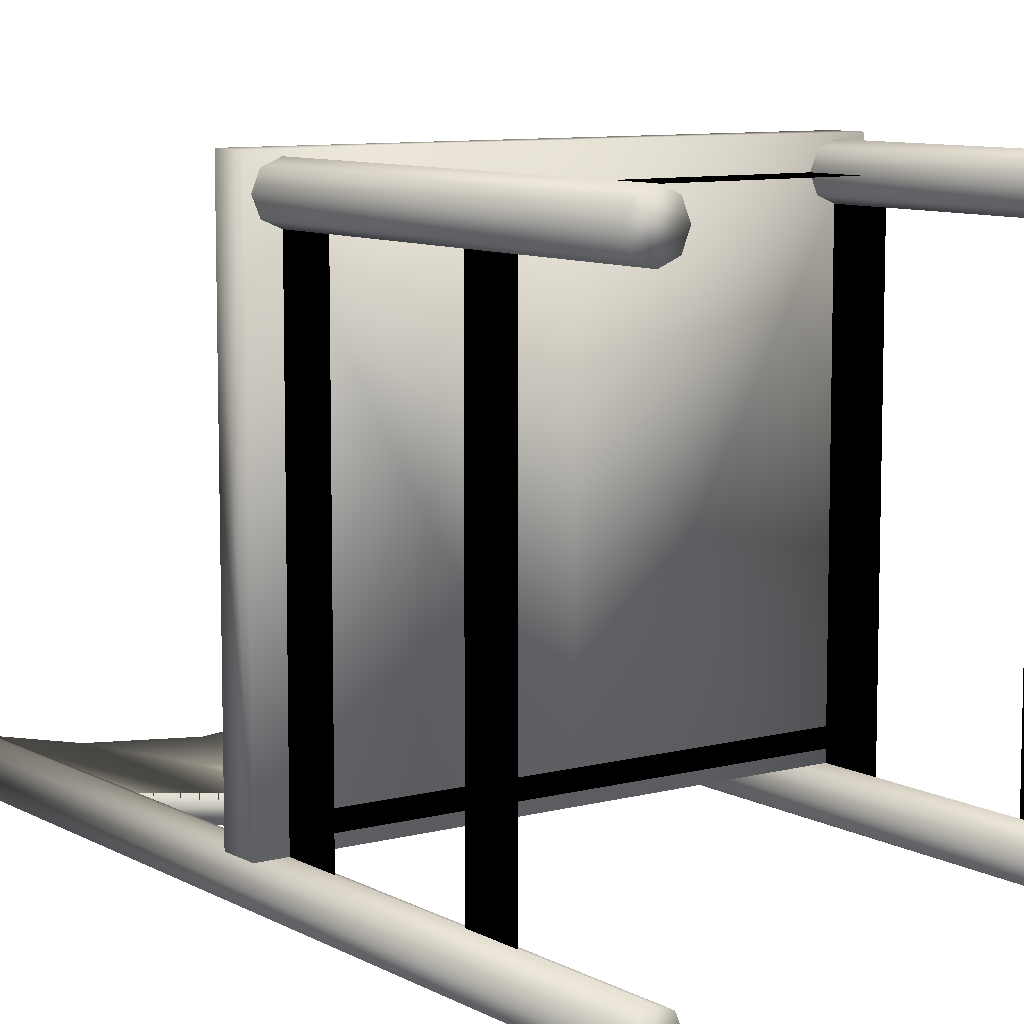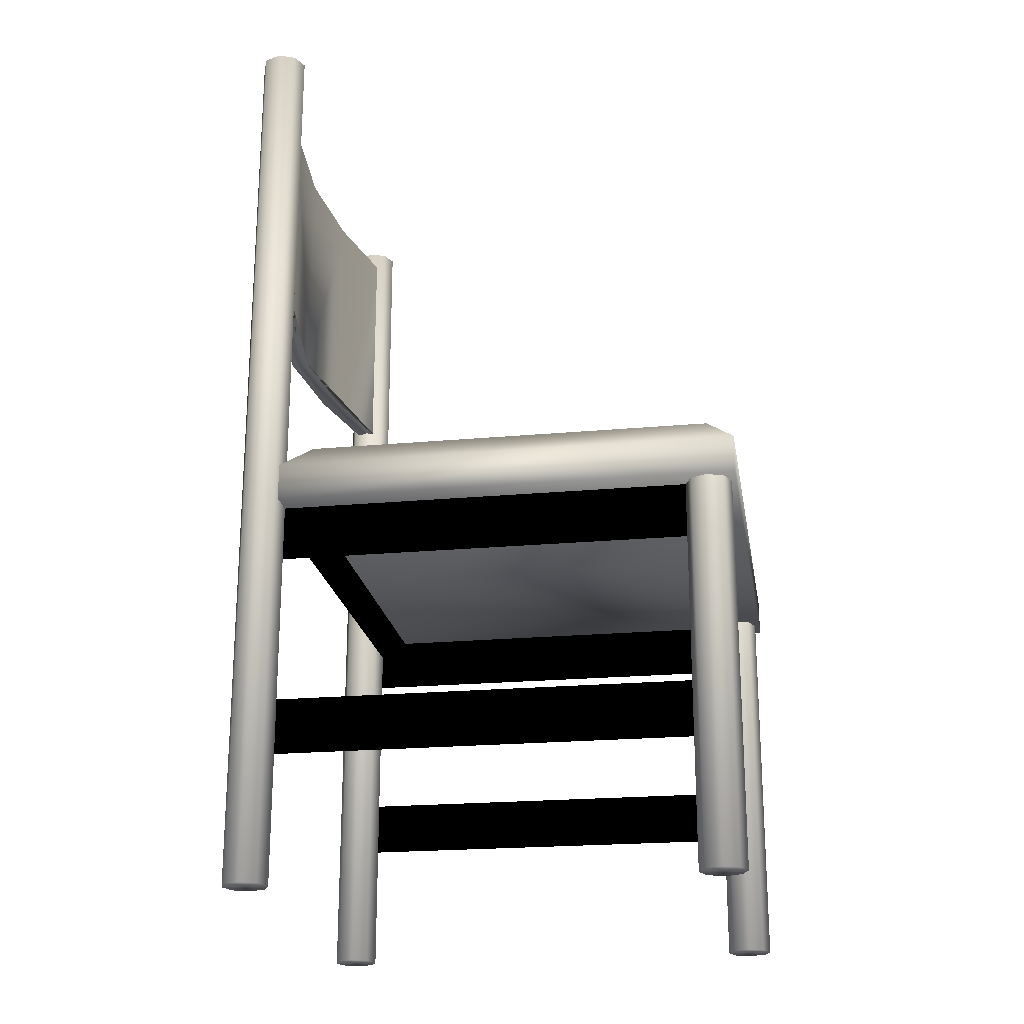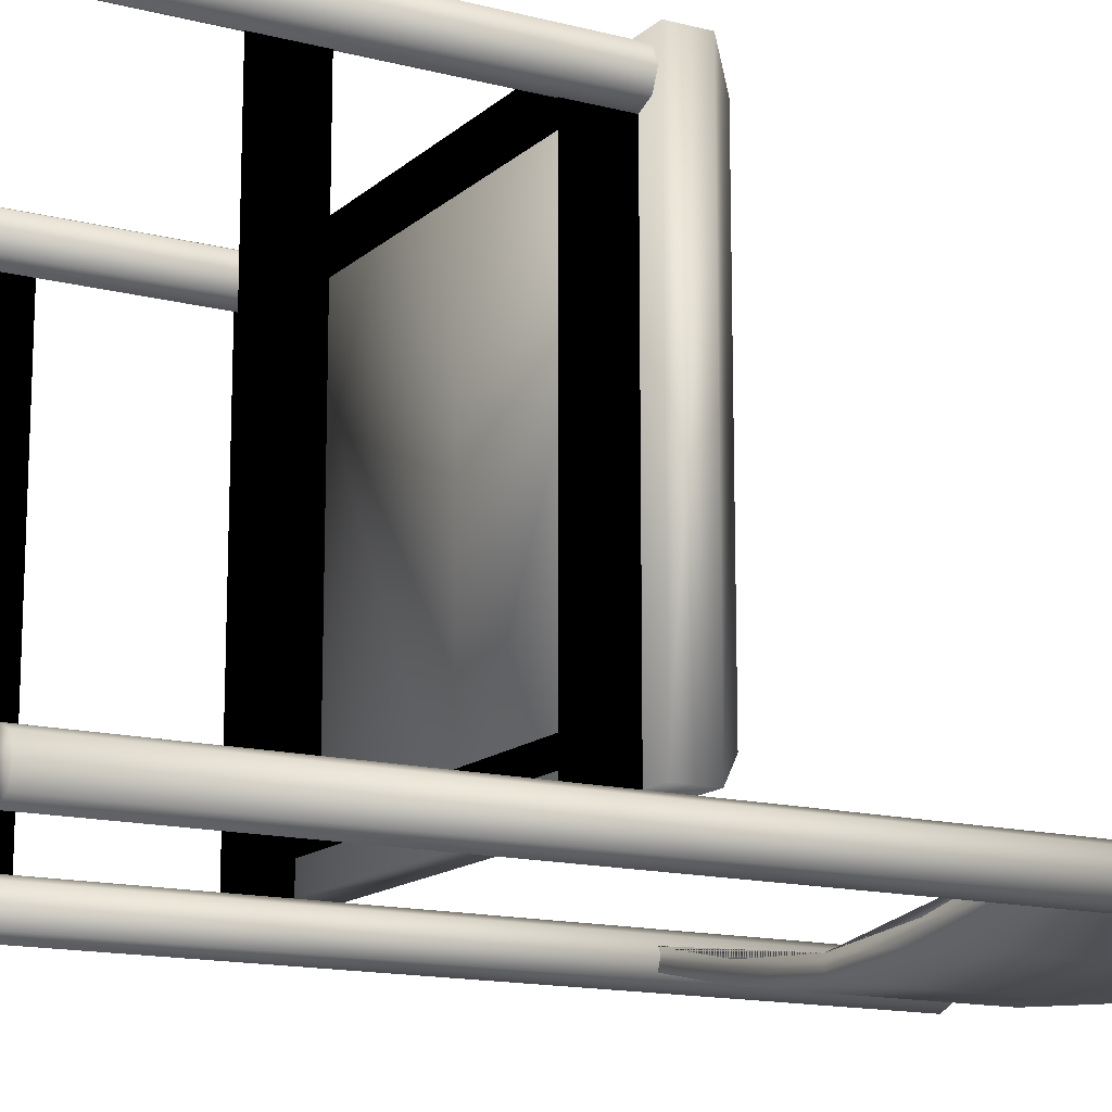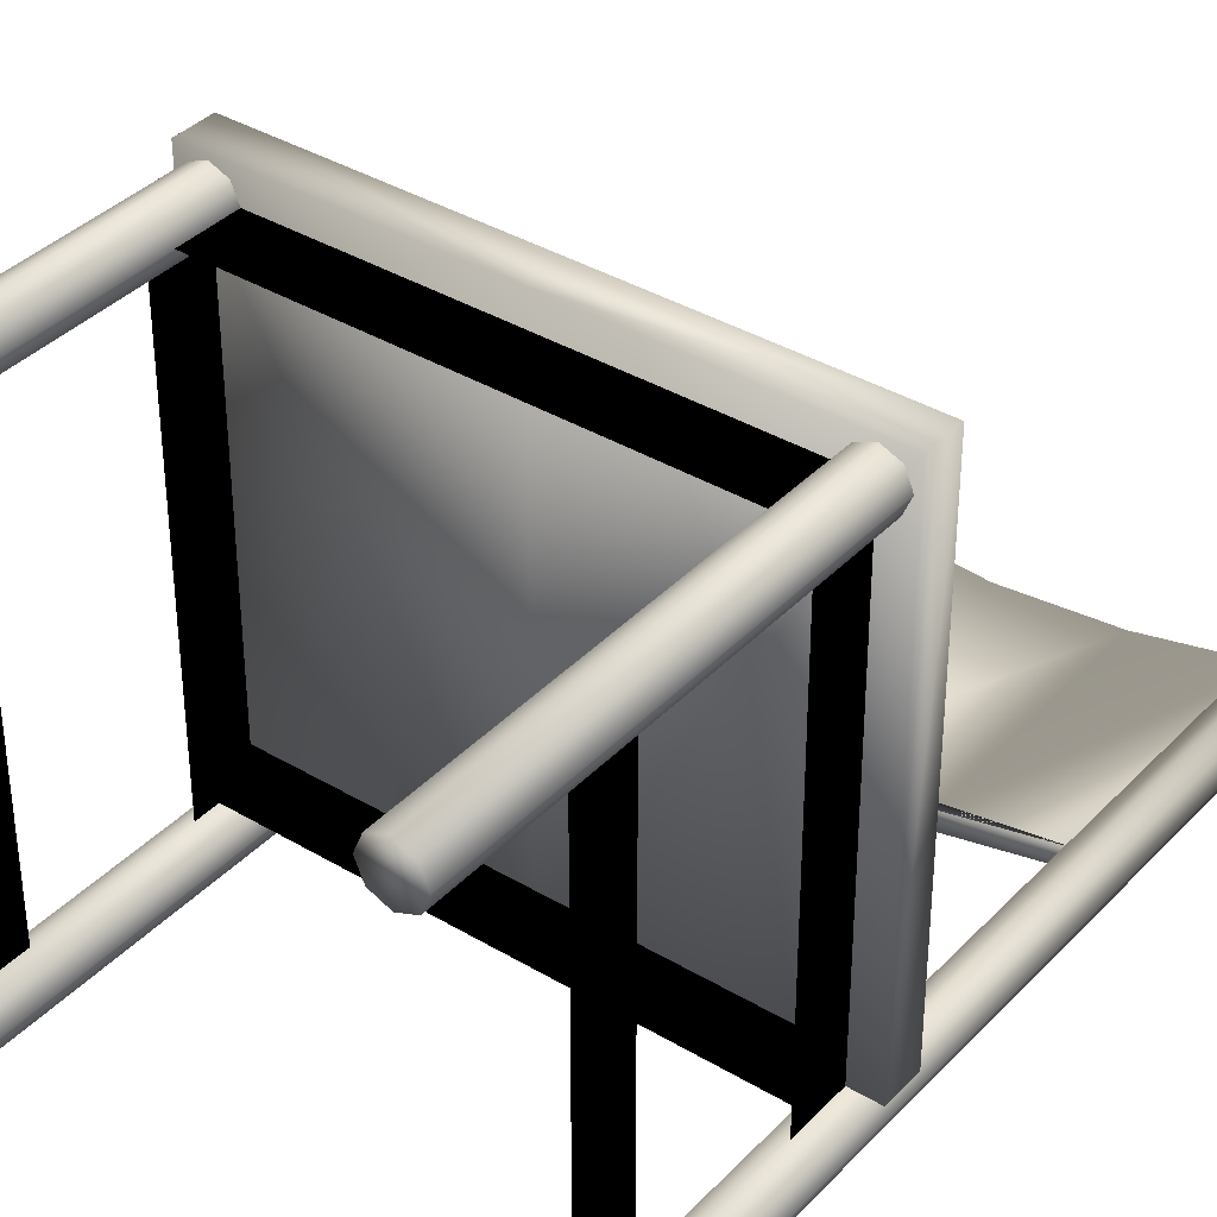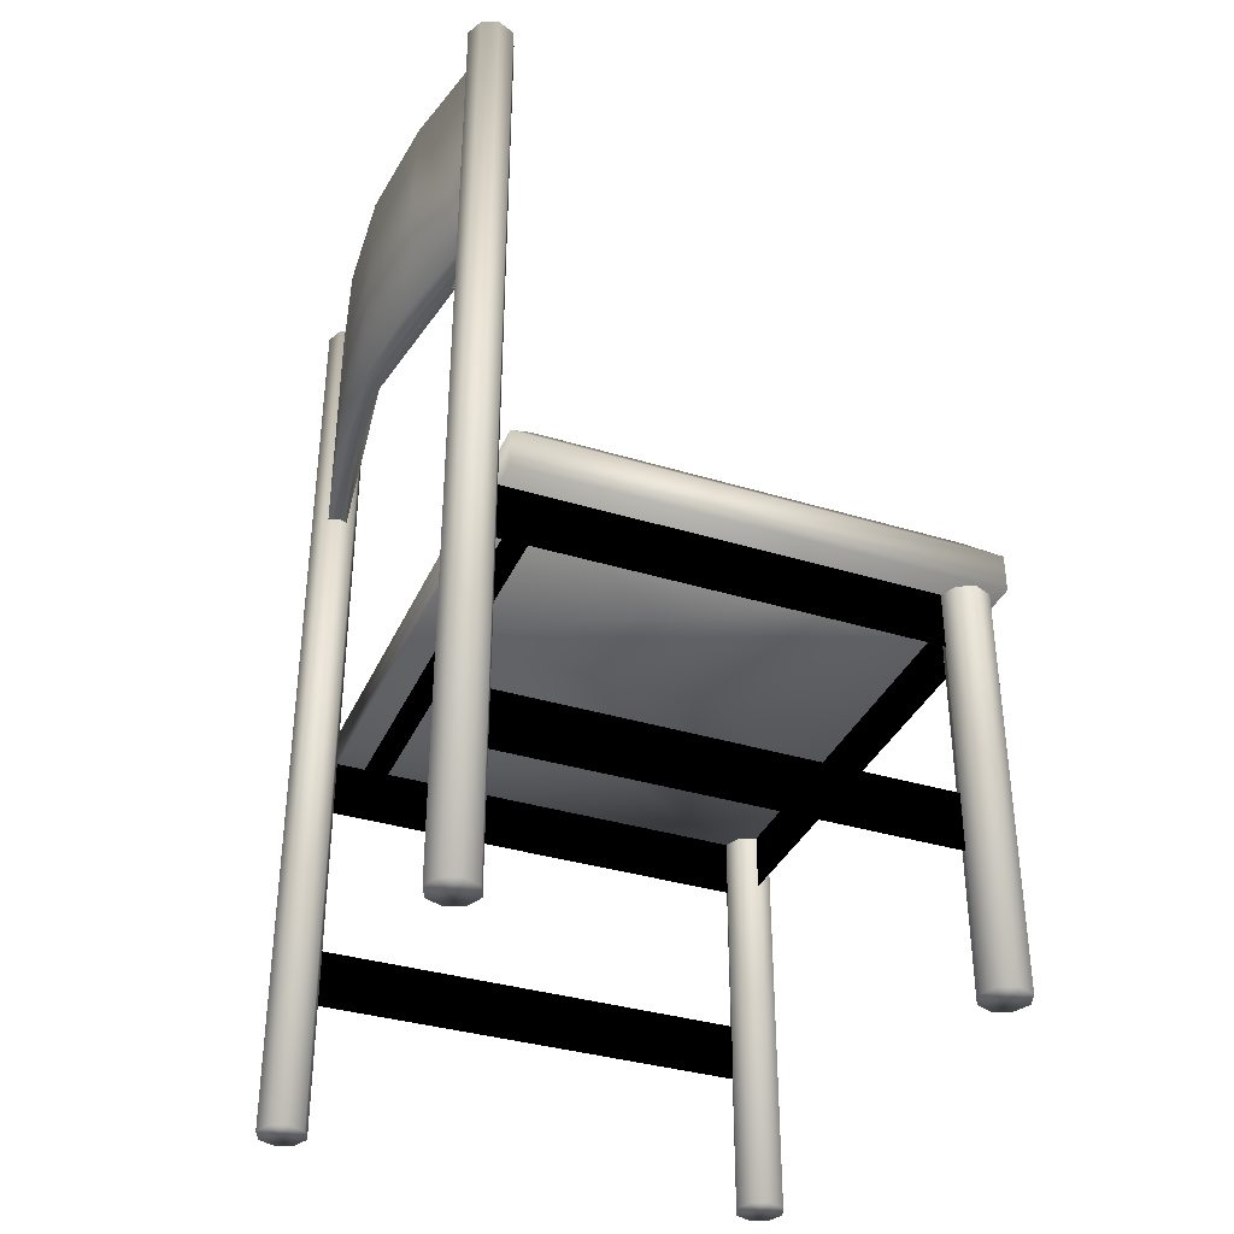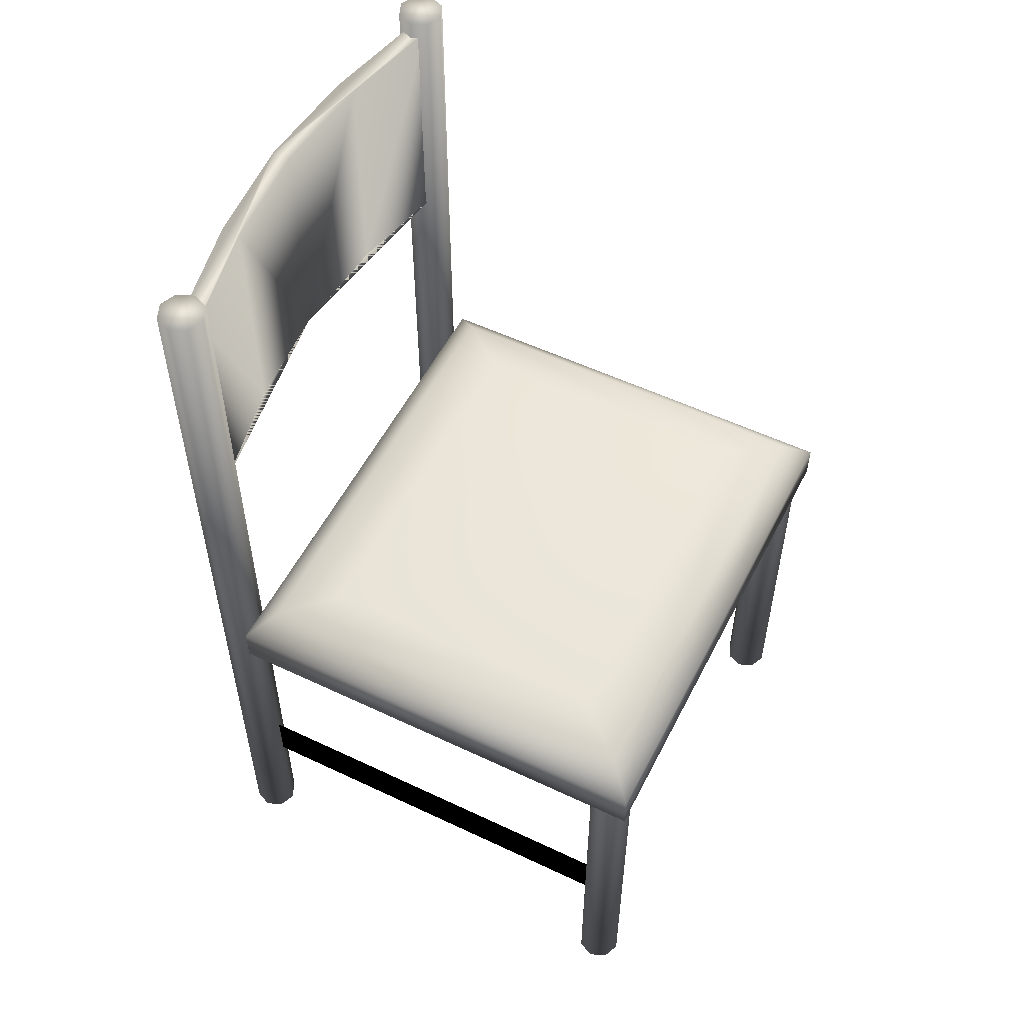
<metadata>
{"format":"obj","ext":"obj","renderer":"f3d","projection":"perspective","resolution":1024,"background":"white","views":[{"elev":8.9,"azim":-35.3,"up":"+Z"},{"elev":-21.6,"azim":-80.8,"up":"+Y"},{"elev":-14.4,"azim":60.5,"up":"+Z"},{"elev":37.3,"azim":37.5,"up":"+Z"},{"elev":-35.9,"azim":-111.9,"up":"+Y"},{"elev":54.4,"azim":-63.3,"up":"+Y"}]}
</metadata>
<code>
v 0.5285 0.158 0.06775
v 0.5285 0.215 0.06775
v 0.5285 0.215 0.538
v 0.5285 0.424 0.06775
v 0.5285 0.424 0.538
v 0.5285 0.367 0.538
v 0.5285 0.158 0.538
v 0.5285 0.367 0.06775
v 0.291 0.424 0.0915
v 0.557 0.424 0.0915
v 0.557 0.424 0.5665
v 0.291 0.424 0.538
v 0.291 0.367 0.538
v 0.5285 0.367 0.12
v 0.5285 0.424 0.12
v 0.291 0.424 0.12
v 0.291 0.367 0.12
v 0.5048 0.975 0.06775
v 0.5117 0.975 0.08454
v 0.5285 0.975 0.0915
v 0.5048 0.025 0.06775
v 0.5117 0.025 0.05096
v 0.5285 0.025 0.044
v 0.5048 0.025 0.538
v 0.5117 0.025 0.5212
v 0.5285 0.025 0.5142
v 0.07725 0.025 0.538
v 0.07029 0.025 0.5548
v 0.0535 0.025 0.5617
v 0.07725 0.025 0.06775
v 0.07029 0.025 0.08454
v 0.0535 0.025 0.0915
v 0.07725 0.975 0.06775
v 0.07029 0.975 0.05096
v 0.0535 0.975 0.044
v 0.0535 0.367 0.12
v 0.0535 0.424 0.12
v 0.0535 0.367 0.538
v 0.0535 0.424 0.538
v 0.291 0.424 0.5665
v 0.025 0.424 0.5665
v 0.0535 0.424 0.06775
v 0.0535 0.158 0.06775
v 0.0535 0.215 0.06775
v 0.0535 0.215 0.538
v 0.0535 0.367 0.06775
v 0.0535 0.158 0.538
v 0.5117 0.975 0.05096
v 0.5285 0.975 0.044
v 0.5117 0.025 0.08454
v 0.5285 0.025 0.0915
v 0.5453 0.025 0.08454
v 0.5453 0.975 0.08454
v 0.5523 0.025 0.06775
v 0.5523 0.975 0.06775
v 0.5453 0.025 0.05096
v 0.5453 0.975 0.05096
v 0.5117 0.424 0.5212
v 0.5285 0.424 0.5142
v 0.5048 0.424 0.538
v 0.5117 0.025 0.5548
v 0.5117 0.424 0.5548
v 0.5285 0.025 0.5617
v 0.5285 0.424 0.5617
v 0.5453 0.025 0.5548
v 0.5453 0.424 0.5548
v 0.5523 0.025 0.538
v 0.5523 0.424 0.538
v 0.5453 0.025 0.5212
v 0.5453 0.424 0.5212
v 0.0535 0.025 0.5142
v 0.03671 0.025 0.5212
v 0.03671 0.424 0.5212
v 0.02975 0.025 0.538
v 0.02975 0.424 0.538
v 0.03671 0.025 0.5548
v 0.03671 0.424 0.5548
v 0.0535 0.424 0.5617
v 0.07029 0.424 0.5548
v 0.07725 0.424 0.538
v 0.07029 0.025 0.5212
v 0.07029 0.424 0.5212
v 0.0535 0.424 0.5142
v 0.0535 0.025 0.044
v 0.03671 0.025 0.05096
v 0.03671 0.975 0.05096
v 0.02975 0.025 0.06775
v 0.02975 0.975 0.06775
v 0.03671 0.025 0.08454
v 0.03671 0.975 0.08454
v 0.0535 0.975 0.0915
v 0.07029 0.975 0.08454
v 0.07029 0.025 0.05096
v 0.405 0.956 0.0535
v 0.291 0.956 0.044
v 0.291 0.709 0.044
v 0.519 0.956 0.07725
v 0.405 0.709 0.0535
v 0.405 0.956 0.0345
v 0.519 0.956 0.05825
v 0.519 0.709 0.05825
v 0.291 0.956 0.025
v 0.405 0.709 0.0345
v 0.291 0.709 0.025
v 0.291 0.462 0.0915
v 0.557 0.462 0.0915
v 0.557 0.462 0.5665
v 0.291 0.462 0.5665
v 0.5285 0.4905 0.538
v 0.291 0.4905 0.538
v 0.5285 0.4905 0.12
v 0.481 0.5 0.481
v 0.291 0.5 0.481
v 0.481 0.5 0.177
v 0.291 0.4905 0.12
v 0.101 0.5 0.177
v 0.291 0.5 0.177
v 0.101 0.5 0.481
v 0.0535 0.4905 0.12
v 0.0535 0.4905 0.538
v 0.025 0.462 0.0915
v 0.025 0.462 0.5665
v 0.025 0.424 0.0915
v 0.177 0.956 0.0345
v 0.063 0.956 0.05825
v 0.177 0.709 0.0535
v 0.063 0.709 0.07725
v 0.177 0.709 0.0345
v 0.063 0.709 0.05825
v 0.063 0.956 0.07725
v 0.177 0.956 0.0535
v 0.519 0.709 0.07725
f 1 2 3
f 4 5 6
f 1 7 3
f 4 8 6
f 9 10 11
f 6 5 12
f 6 13 12
f 14 15 16
f 14 17 16
f 18 19 20
f 21 22 23
f 24 25 26
f 27 28 29
f 30 31 32
f 33 34 35
f 36 37 16
f 36 17 16
f 38 39 12
f 38 13 12
f 9 40 41
f 42 39 38
f 43 44 45
f 42 46 38
f 43 47 45
f 22 48 49
f 21 18 48
f 50 19 18
f 51 20 19
f 52 53 20
f 54 55 53
f 56 57 55
f 23 49 57
f 25 58 59
f 24 60 58
f 61 62 60
f 63 64 62
f 65 66 64
f 67 68 66
f 69 70 68
f 26 59 70
f 71 72 73
f 72 74 75
f 74 76 77
f 76 29 78
f 29 28 79
f 28 27 80
f 27 81 82
f 81 71 83
f 84 85 86
f 85 87 88
f 87 89 90
f 89 32 91
f 32 31 92
f 31 30 33
f 30 93 34
f 93 84 35
f 94 95 96
f 97 94 98
f 99 100 101
f 102 99 103
f 96 104 103
f 102 95 94
f 105 106 10
f 107 108 40
f 10 106 107
f 109 110 108
f 111 106 105
f 109 107 106
f 110 109 112
f 113 112 114
f 112 109 111
f 114 111 115
f 116 117 115
f 118 116 119
f 113 117 116
f 110 113 118
f 120 119 121
f 119 115 105
f 120 122 108
f 123 41 122
f 122 41 40
f 105 9 123
f 102 124 125
f 96 126 127
f 102 104 128
f 124 128 129
f 130 127 126
f 131 126 96
f 1 3 7
f 4 6 8
f 1 3 2
f 4 6 5
f 9 11 40
f 6 12 13
f 6 12 5
f 14 16 17
f 14 16 15
f 18 20 53
f 18 53 55
f 18 55 57
f 18 57 49
f 18 49 48
f 21 23 56
f 21 56 54
f 21 54 52
f 21 52 51
f 21 51 50
f 24 26 69
f 24 69 67
f 24 67 65
f 24 65 63
f 24 63 61
f 27 29 76
f 27 76 74
f 27 74 72
f 27 72 71
f 27 71 81
f 30 32 89
f 30 89 87
f 30 87 85
f 30 85 84
f 30 84 93
f 33 35 86
f 33 86 88
f 33 88 90
f 33 90 91
f 33 91 92
f 36 16 17
f 36 16 37
f 38 12 13
f 38 12 39
f 9 41 123
f 42 38 46
f 43 45 47
f 42 38 39
f 43 45 44
f 22 49 23
f 21 48 22
f 50 18 21
f 51 19 50
f 52 20 51
f 54 53 52
f 56 55 54
f 23 57 56
f 25 59 26
f 24 58 25
f 61 60 24
f 63 62 61
f 65 64 63
f 67 66 65
f 69 68 67
f 26 70 69
f 71 73 83
f 72 75 73
f 74 77 75
f 76 78 77
f 29 79 78
f 28 80 79
f 27 82 80
f 81 83 82
f 84 86 35
f 85 88 86
f 87 90 88
f 89 91 90
f 32 92 91
f 31 33 92
f 30 34 33
f 93 35 34
f 94 96 98
f 97 98 132
f 99 101 103
f 102 103 104
f 96 103 101
f 96 101 132
f 96 132 98
f 102 94 97
f 102 97 100
f 102 100 99
f 105 10 9
f 107 40 11
f 10 107 11
f 109 108 107
f 111 105 115
f 109 106 111
f 110 112 113
f 113 114 117
f 112 111 114
f 114 115 117
f 116 115 119
f 118 119 120
f 113 116 118
f 110 118 120
f 120 121 122
f 119 105 121
f 120 108 110
f 123 122 121
f 122 40 108
f 105 123 121
f 102 125 130
f 102 130 131
f 102 131 95
f 96 127 129
f 96 129 128
f 96 128 104
f 102 128 124
f 124 129 125
f 130 126 131
f 131 96 95

</code>
